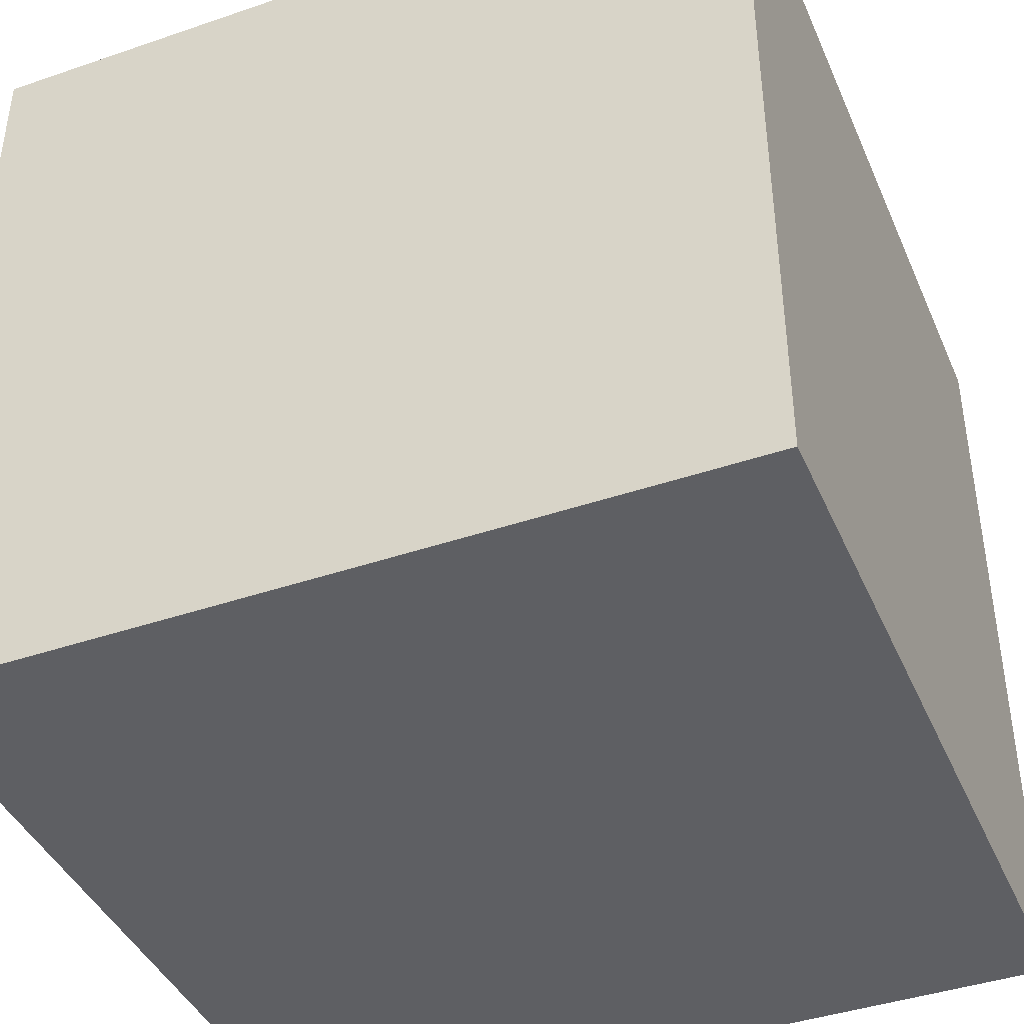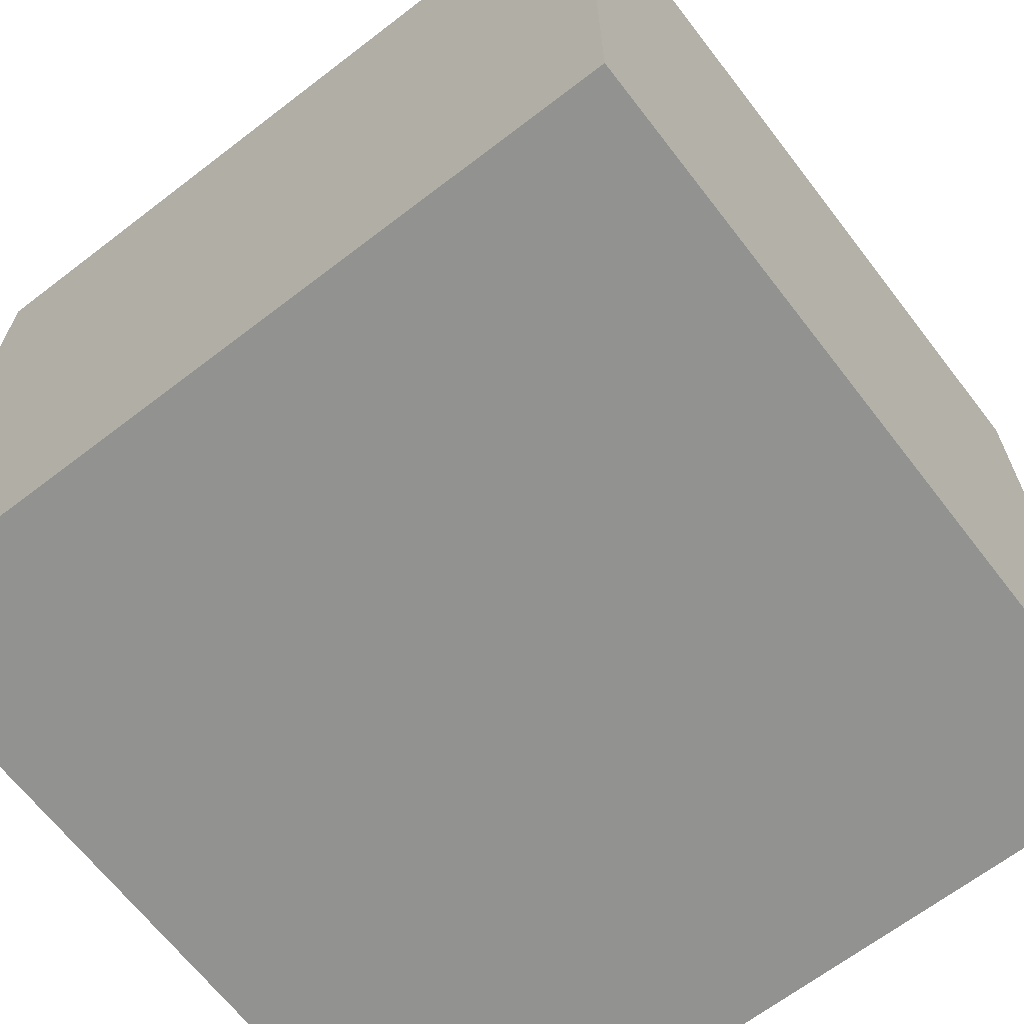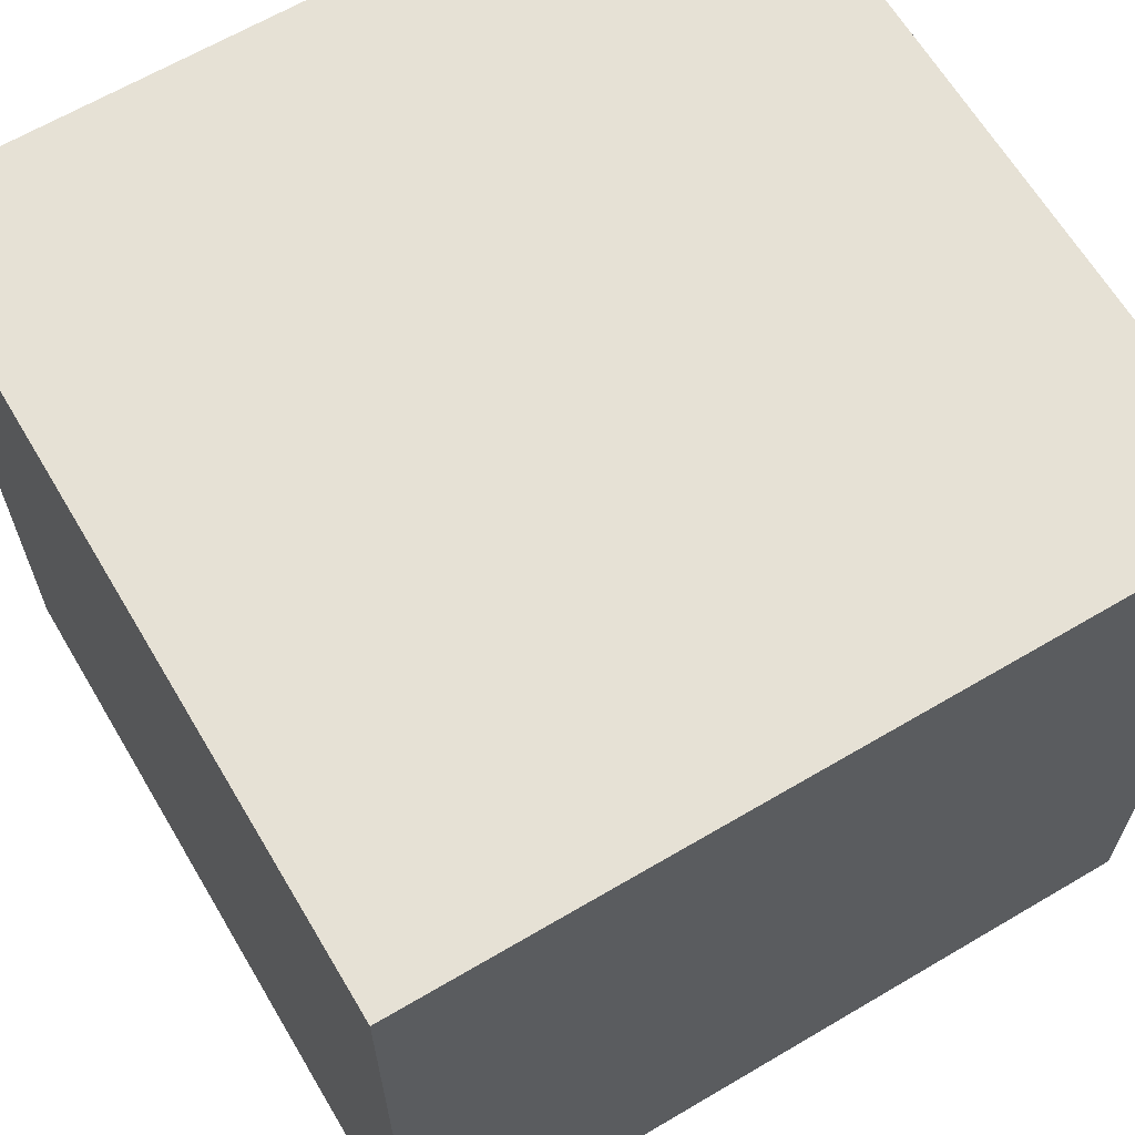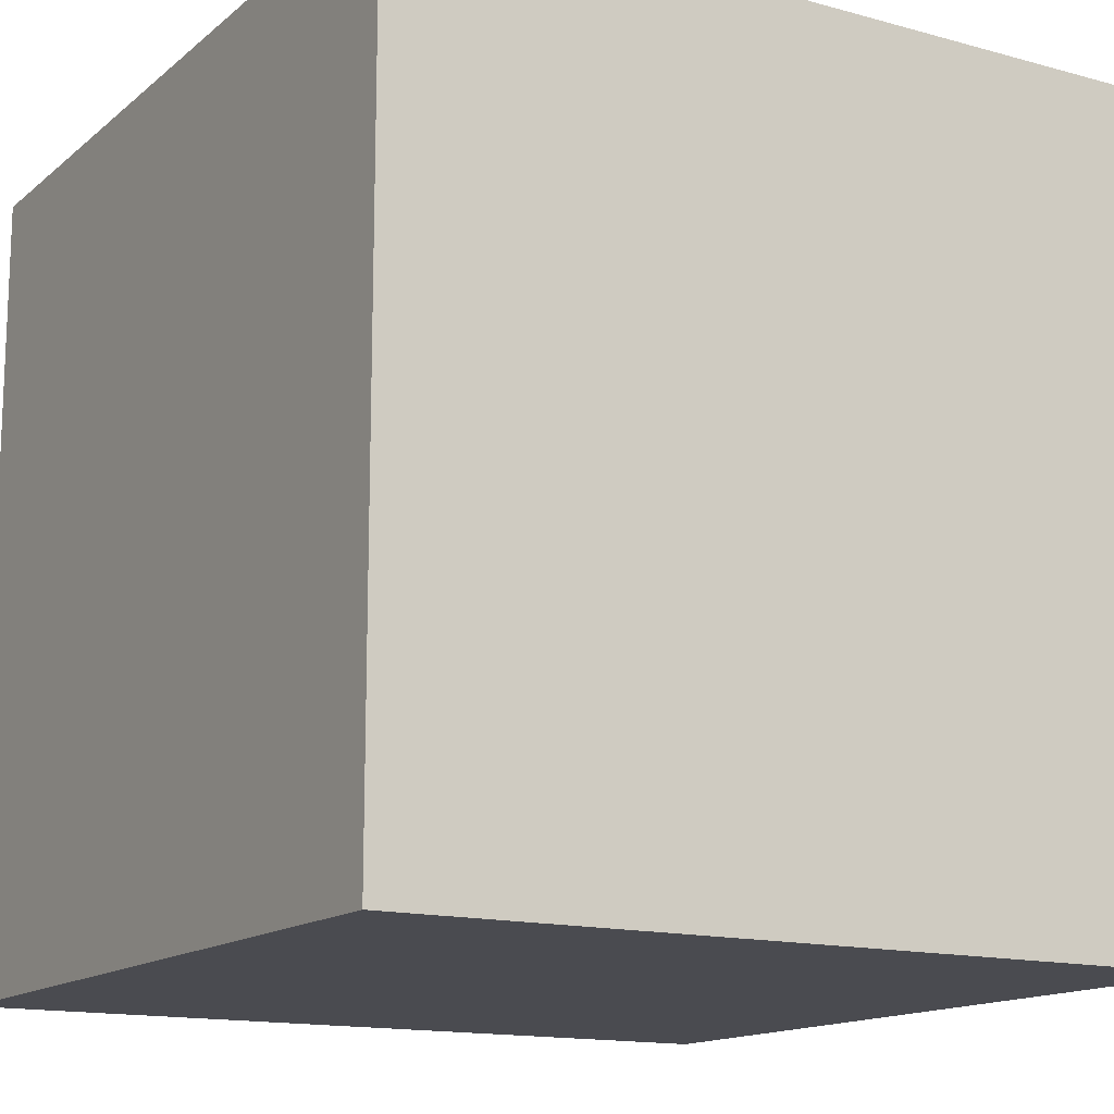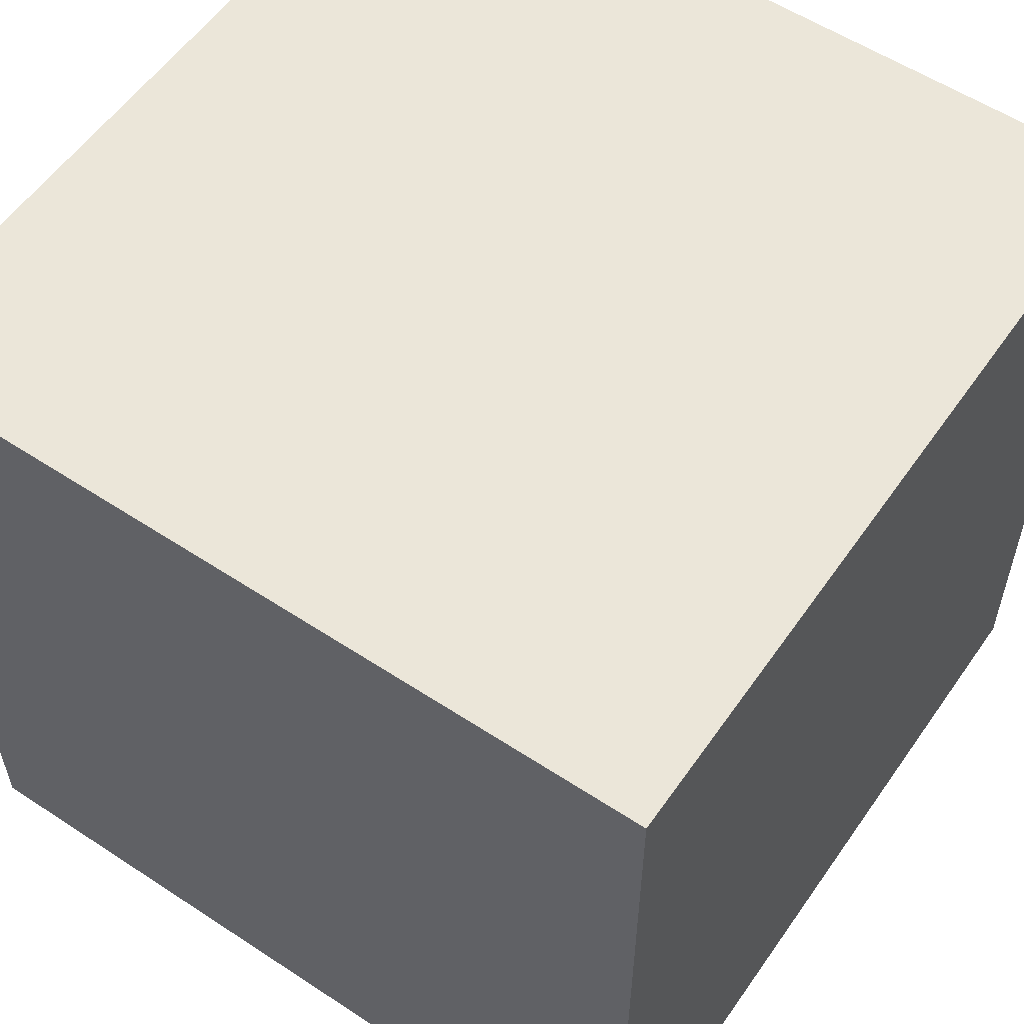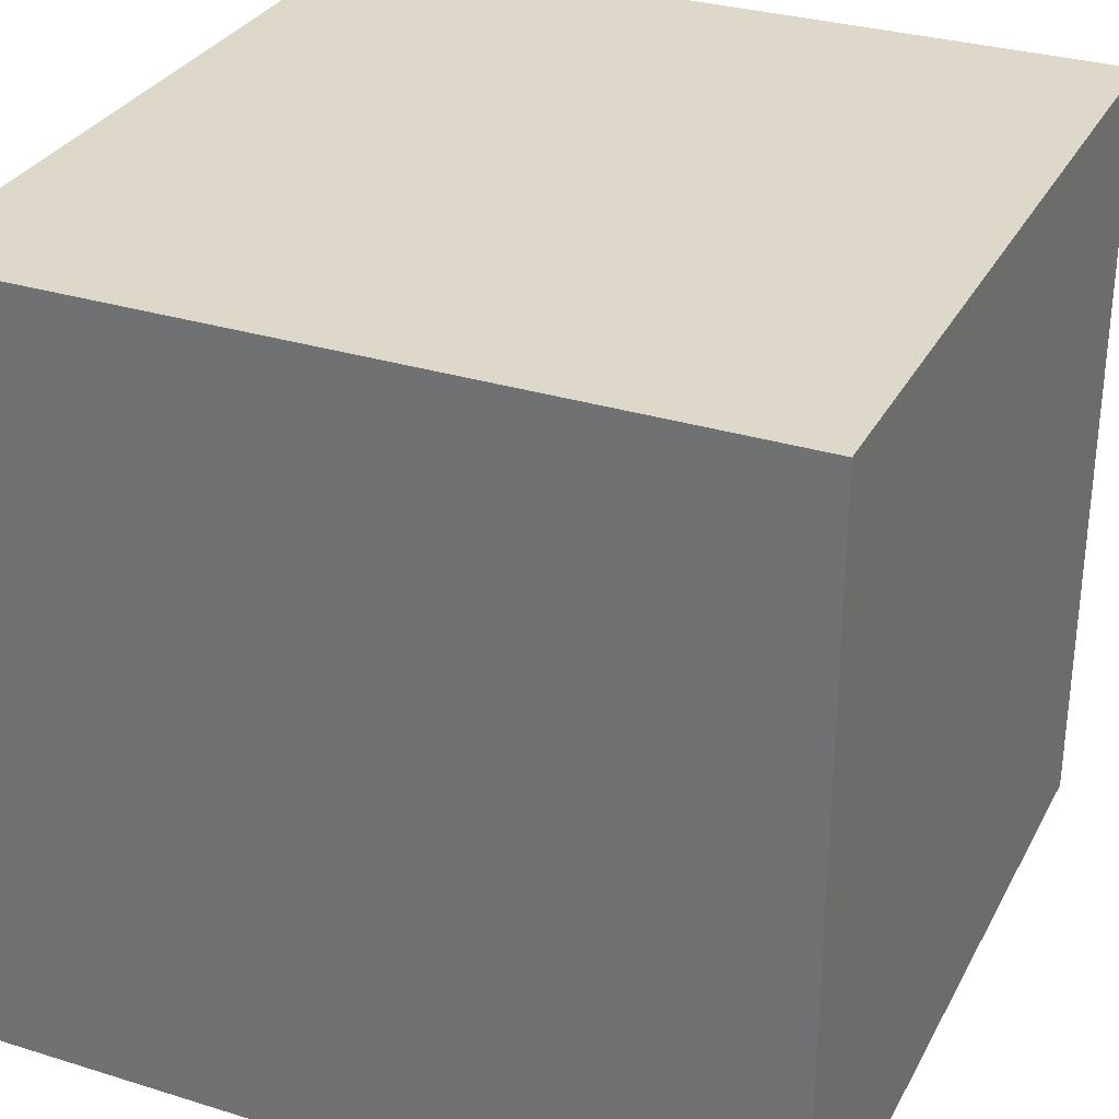
<metadata>
{"format":"obj","ext":"obj","renderer":"f3d","projection":"perspective","resolution":1024,"background":"white","views":[{"elev":-41.8,"azim":112.4,"up":"+Y"},{"elev":-66.3,"azim":-52.4,"up":"+Y"},{"elev":64.7,"azim":-30.7,"up":"+Z"},{"elev":-14.5,"azim":-120.9,"up":"+Z"},{"elev":56.5,"azim":-55.5,"up":"+Z"},{"elev":31.0,"azim":-156.1,"up":"+Z"}]}
</metadata>
<code>
v 0 0 0
v 1 0 0
v 1 1 0
v 0 1 0
v 0 0 1
v 1 0 1
v 1 1 1
v 0 1 1
f 1 2 3
f 1 3 4
f 5 6 7
f 5 7 8
f 1 2 6
f 1 6 5
f 3 4 8
f 3 8 7
f 2 3 7
f 2 7 6
f 1 4 8
f 1 8 5

</code>
